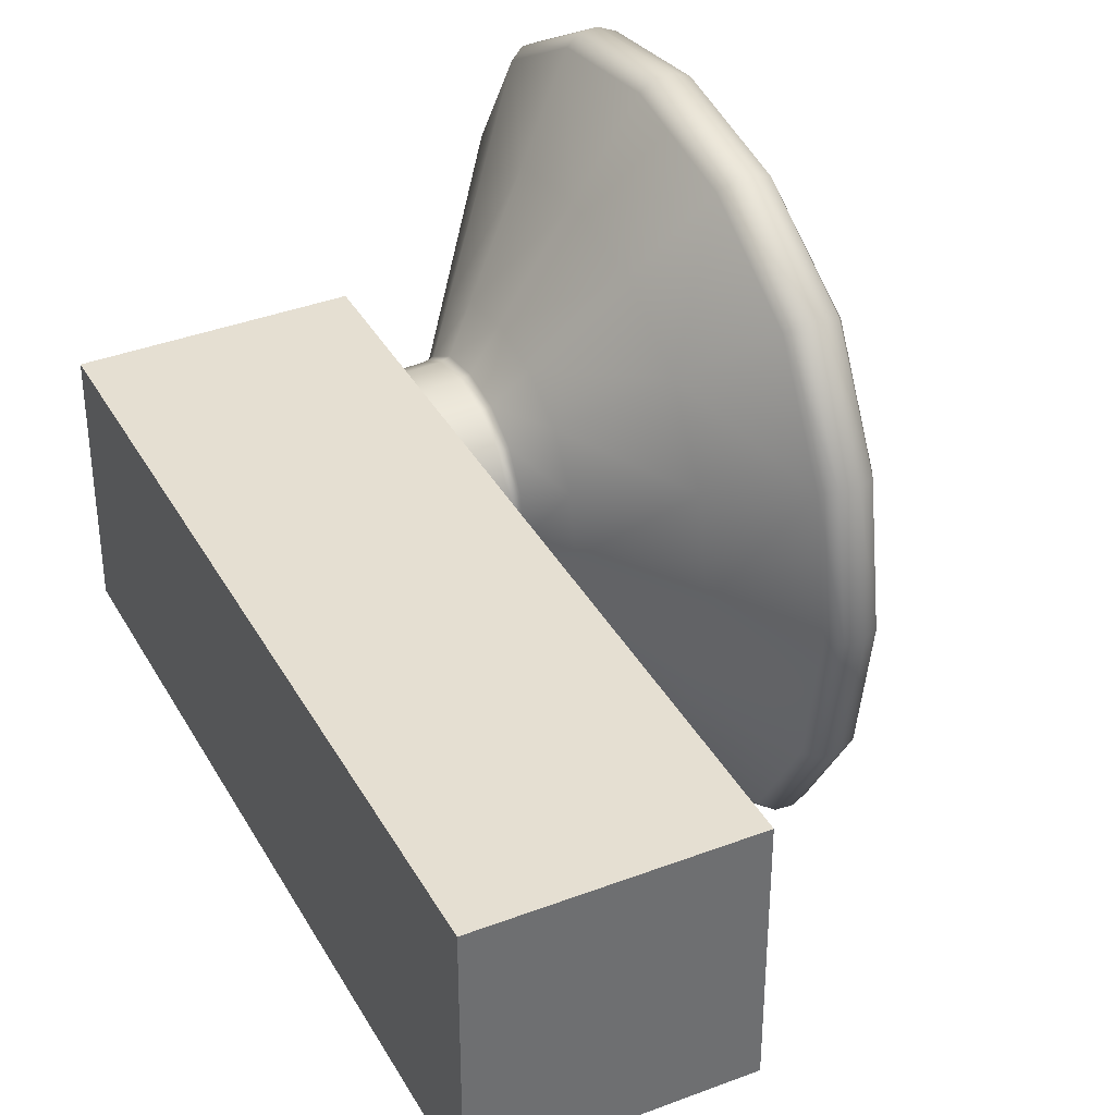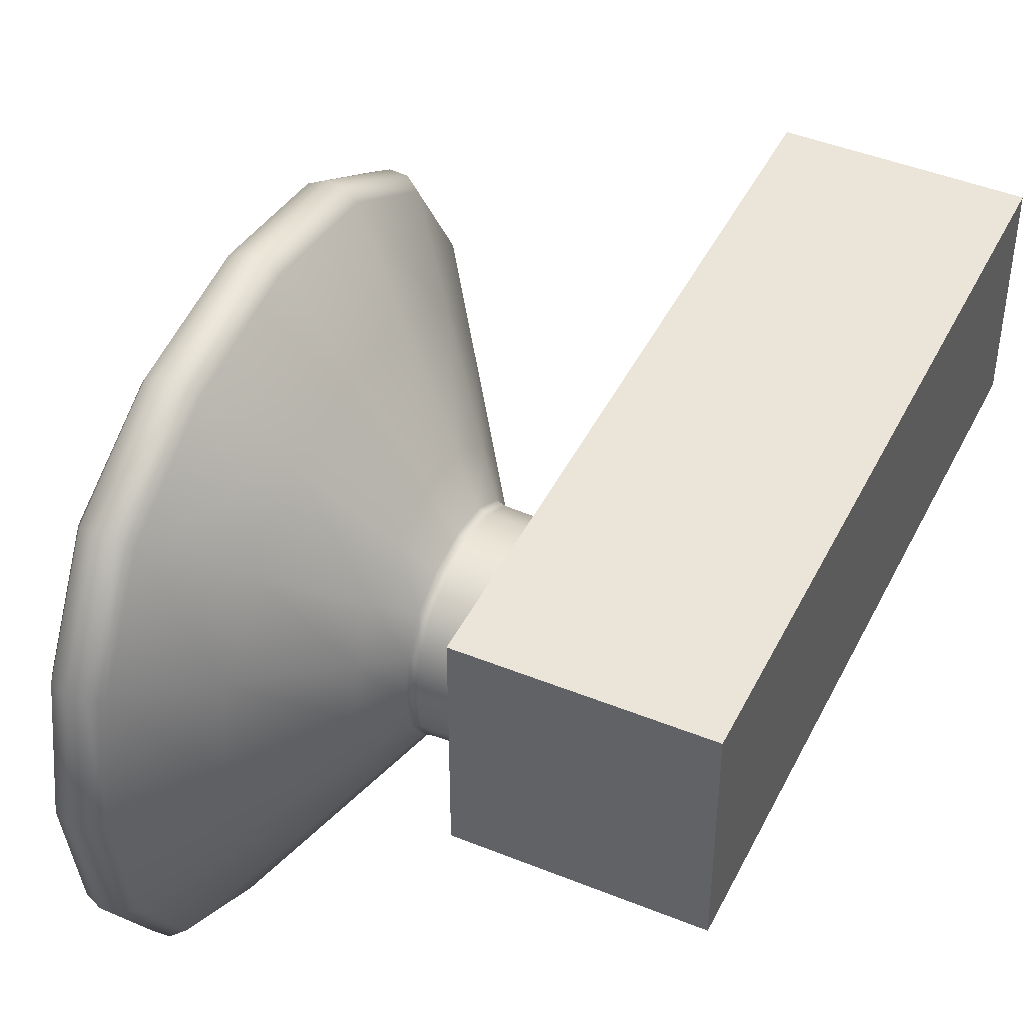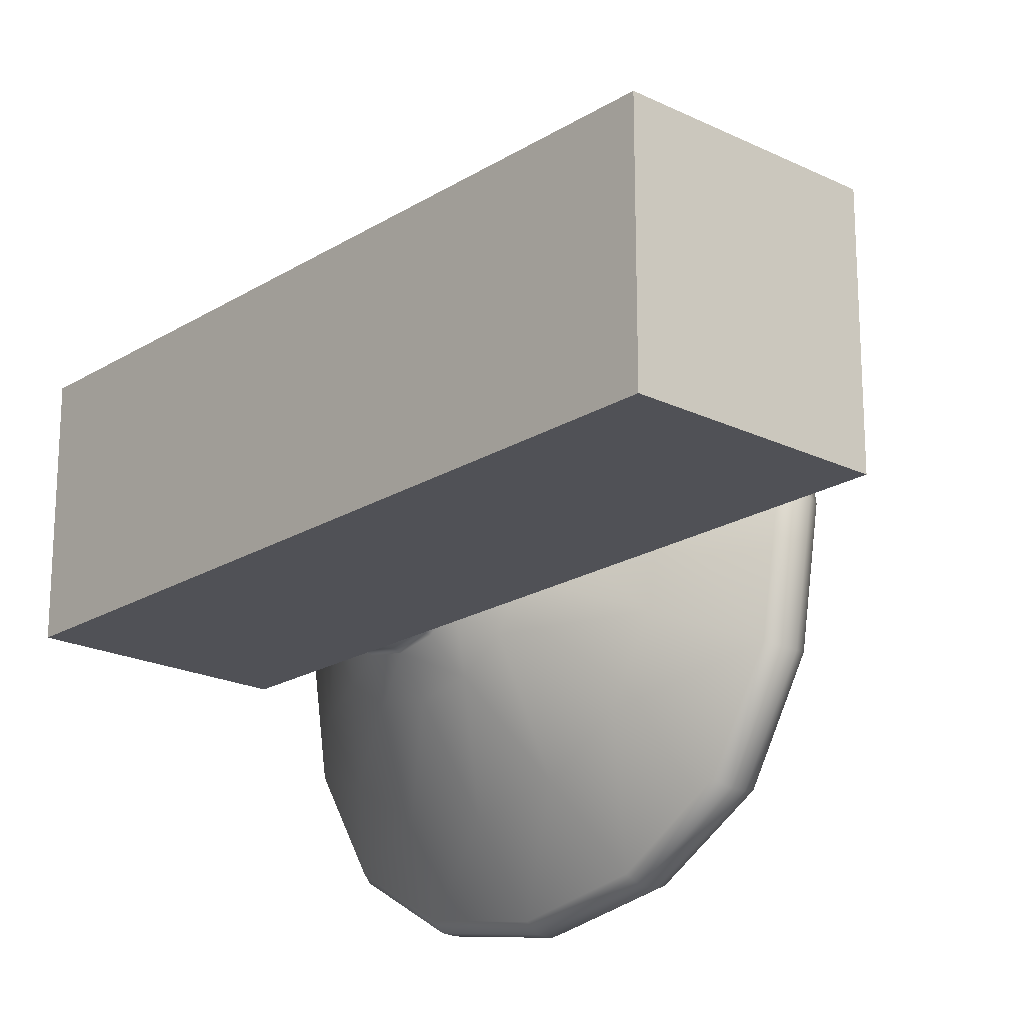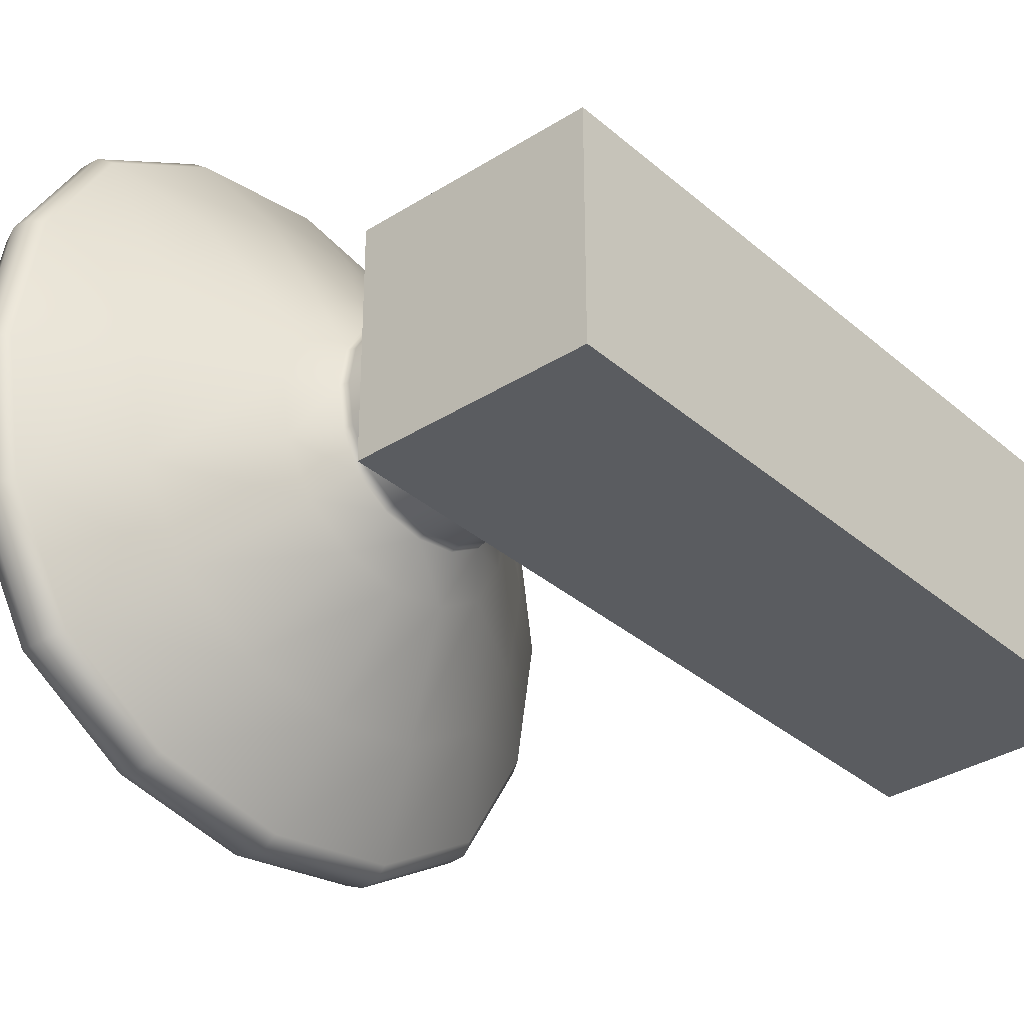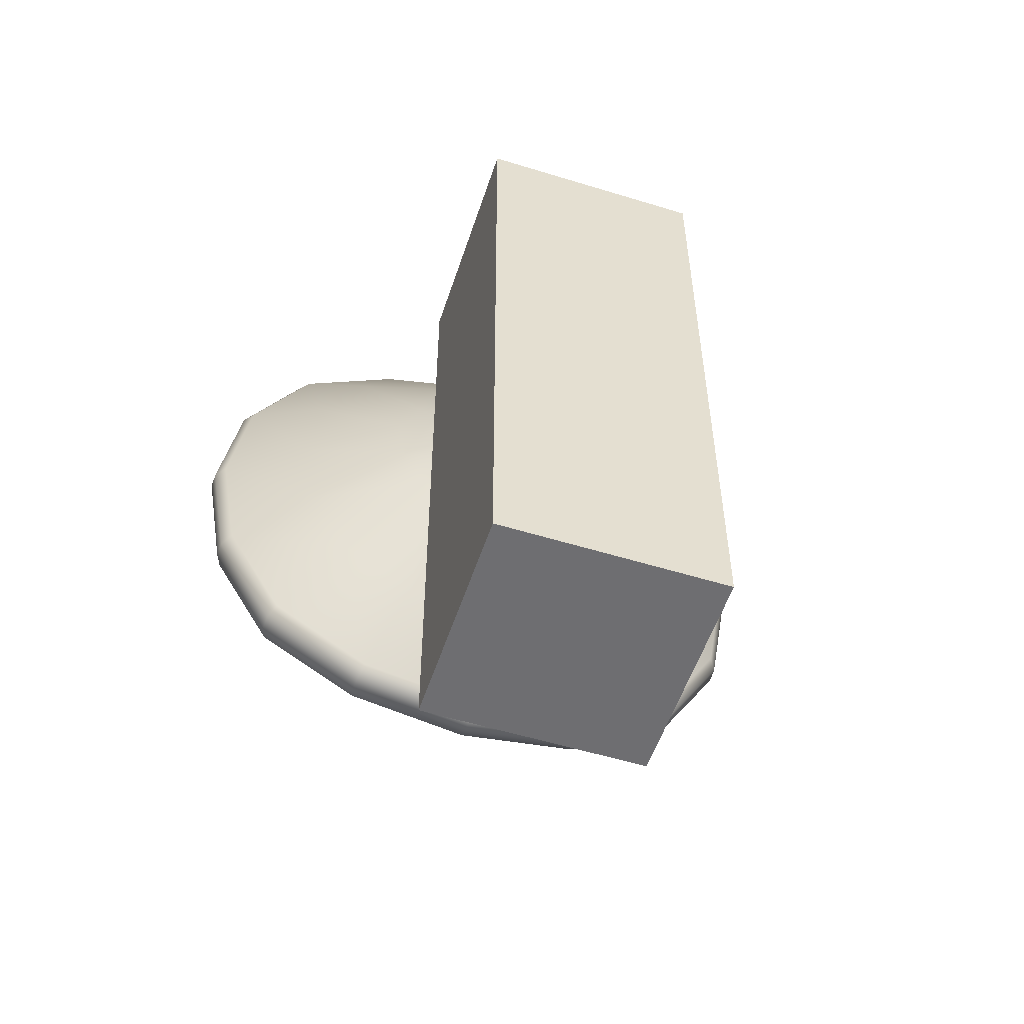
<metadata>
{"format":"obj","ext":"obj","renderer":"f3d","projection":"perspective","resolution":1024,"background":"white","views":[{"elev":37.5,"azim":-26.1,"up":"+Z"},{"elev":44.7,"azim":-154.8,"up":"+Z"},{"elev":-20.3,"azim":-41.7,"up":"+Z"},{"elev":-33.9,"azim":-139.3,"up":"+Z"},{"elev":-54.4,"azim":-108.1,"up":"+Y"}]}
</metadata>
<code>
v 0.5003 -2.792 -0.5412
v -0.5813 -2.792 -0.5412
v 0.5003 0.6068 -0.5412
v -0.5813 0.6068 -0.5412
v 0.5003 0.6068 0.5404
v -0.5813 0.6068 0.5404
v 0.5003 -2.792 0.5404
v -0.5813 -2.792 0.5404
v 1.833 0.8104 -0.8105
v 1.831 -0.8147 -0.8154
v 1.837 0.8029 0.8026
v 1.837 -0.8031 0.8026
v 1.836 0.000222 1.002
v 1.518 -1.133 -1.134
v 1.518 1.133 -1.134
v 1.518 -1.133 1.133
v 1.518 1.133 1.133
v 0.7518 -0.3433 -0.3437
v 0.7518 0.3433 -0.3437
v 0.7518 0.3433 0.3429
v 0.7518 -0.3433 0.3429
v 1.716 1.061 -1.062
v 1.716 1.062 1.062
v 1.835 1.003 -0.000391
v 1.835 -0.000926 -1.004
v 1.716 -1.061 -1.062
v 1.835 -1.003 -0.000446
v 1.716 -1.062 1.062
v 1.702 1.449 -0.000381
v 1.703 -4e-06 -1.446
v 1.702 -1.448 -0.00038
v 1.702 0 1.448
v 1.516 -0 -1.546
v 1.516 0 1.545
v 1.516 -1.545 -0.000381
v 1.516 1.545 -0.000381
v 0.7518 0 -0.4685
v 0.7518 0.4682 -0.000381
v 0.7518 -0 0.4678
v 0.7518 -0.4682 -0.000381
v 1.669 1.416 -0.6073
v 1.669 1.416 0.6065
v 1.67 0.606 -1.415
v 1.67 -0.6062 -1.415
v 1.669 -1.415 -0.6069
v 1.669 -1.416 0.6065
v 0.7088 0.1827 -0.4267
v 0.7088 -0.1827 -0.4267
v 0.7088 0.4263 -0.1831
v 0.7088 0.4263 0.1823
v 0.7088 -0.4263 -0.1831
v 0.7088 -0.4263 0.1823
v 0.7088 0.1827 0.4259
v 0.7088 -0.1827 0.4259
v 1.669 0.6069 1.416
v 1.669 -0.6069 1.416
v 1.595 0.6195 -1.446
v 1.595 -0.6195 -1.446
v 1.595 -0.6197 1.446
v 1.595 0.6197 1.446
v 1.595 -1.446 -0.62
v 1.595 -1.446 0.6193
v 1.595 1.446 0.6193
v 1.595 1.446 -0.6201
v 1.707 1.352 -0.5797
v 1.667 1.517 -0.000381
v 1.707 1.352 0.5791
v 1.71 0.5771 -1.346
v 1.709 -0.5781 -1.348
v 1.668 6e-06 -1.516
v 1.708 -1.349 -0.5789
v 1.707 -1.352 0.579
v 1.667 -1.517 -0.000381
v 0.7088 0 -0.4571
v 0.7088 0.4568 -0.000381
v 0.7088 -0.4568 -0.000381
v 0.7088 -0 0.4564
v 1.707 0.5795 1.352
v 1.667 0 1.517
v 1.707 -0.5795 1.352
v 1.594 -0 -1.549
v 1.516 -0.6181 -1.443
v 1.516 0.6181 -1.443
v 1.516 -0.6181 1.442
v 1.594 -0 1.549
v 1.516 0.6181 1.442
v 1.594 -1.549 -0.000381
v 1.516 -1.442 0.6178
v 1.516 -1.442 -0.6185
v 1.594 1.549 -0.000381
v 1.516 1.442 -0.6185
v 1.516 1.442 0.6178
v 0.7518 -0.1873 -0.4373
v 0.7518 0.1873 -0.4373
v 0.7518 0.4369 -0.1876
v 0.7518 0.4369 0.1869
v 0.7518 -0.1873 0.4366
v 0.7518 0.1873 0.4366
v 0.7518 -0.4369 0.1869
v 0.7518 -0.4369 -0.1876
v 1.674 1.113 -1.113
v 1.674 1.113 1.112
v 1.838 0.9444 0.4731
v 1.836 0.9495 -0.4739
v 1.845 0.4503 -0.9203
v 1.844 -0.4527 -0.9227
v 1.674 -1.112 -1.113
v 1.836 -0.947 -0.4742
v 1.838 -0.9419 0.4732
v 1.674 -1.113 1.112
v 0.7088 0.335 -0.3353
v 0.7088 -0.335 -0.3353
v 0.7088 0.335 0.3346
v 0.7088 -0.335 0.3346
v 1.842 -0.4612 0.9276
v 1.843 0.4603 0.9273
v 1.598 -1.136 -1.136
v 1.598 1.136 -1.136
v 1.598 -1.136 1.136
v 1.598 1.136 1.136
v 0.03813 0.3209 -0.3213
v 0.03809 0.1751 -0.4089
v 0.03789 -0 -0.438
v 0.03809 -0.1751 -0.4089
v 0.03813 -0.3209 -0.3213
v 0.03809 0.4085 -0.1754
v 0.03789 0.4377 -0.000381
v 0.03809 0.4085 0.1747
v 0.03813 0.3209 0.3206
v 0.03809 -0.4085 -0.1754
v 0.03789 -0.4377 -0.000381
v 0.03809 -0.4085 0.1747
v 0.03813 -0.3209 0.3206
v 0.03809 0.1751 0.4081
v 0.03789 -0 0.4373
v 0.03809 -0.1751 0.4081
v 2.212 0.002235 -0.006428
v 2.203 0.002495 0.2605
v 2.203 0.2566 -0.01266
v 2.203 -0.2489 -0.006199
v 2.202 -0.000682 -0.2686
v 1.903 -0.002864 0.7209
v 1.979 -0.001313 0.5786
v 1.924 0.6885 -0.002802
v 2.019 0.5711 -0.009188
v 1.926 -0.6837 -0.000652
v 2.031 -0.5623 -0.000766
v 1.9 0.006387 -0.7329
v 1.98 0.003656 -0.5808
v 2.168 0.002545 0.4097
v 2.092 0.000876 0.5142
v 2.176 0.3941 -0.01225
v 2.112 0.4972 -0.01249
v 2.18 -0.3793 -0.002651
v 2.122 -0.4848 -0.00084
v 2.168 -0.000186 -0.4102
v 2.094 0.001366 -0.514
v 2.04 0.5291 0.2737
v 2.019 0.3813 0.4615
v 1.885 0.6917 0.5051
v 1.884 0.5279 0.6719
v 1.923 0.4382 0.5461
v 1.947 0.5961 0.3461
v 1.887 0.5224 -0.6671
v 1.885 0.6894 -0.5078
v 1.948 0.59 -0.3513
v 1.927 0.43 -0.5421
v 2.023 0.3721 -0.465
v 2.042 0.5218 -0.29
v 2.022 -0.3764 0.4608
v 2.045 -0.5235 0.2794
v 1.887 -0.6844 0.5018
v 1.951 -0.588 0.3403
v 1.927 -0.433 0.5403
v 1.885 -0.5244 0.6687
v 2.049 -0.5203 -0.2764
v 2.024 -0.376 -0.4609
v 1.887 -0.5262 -0.6591
v 1.929 -0.4347 -0.54
v 1.953 -0.589 -0.3377
v 1.888 -0.6874 -0.4967
v 2.174 -0.2534 0.3055
v 2.181 -0.3556 0.1757
v 2.117 -0.325 0.395
v 2.129 -0.4517 0.2301
v 2.111 0.3322 0.3974
v 2.126 0.4597 0.2243
v 2.18 0.3687 0.1746
v 2.171 0.2636 0.3101
v 2.126 0.4516 -0.2446
v 2.116 0.3199 -0.4002
v 2.172 0.2501 -0.3148
v 2.178 0.3596 -0.1938
v 2.183 -0.3489 -0.1777
v 2.173 -0.2505 -0.3072
v 2.135 -0.4429 -0.2257
v 2.118 -0.3218 -0.3935
v 2.197 -0.2695 0.1298
v 2.199 -0.1649 0.1962
v 2.199 0.1715 0.1943
v 2.197 0.282 0.1278
v 2.196 0.2736 -0.1478
v 2.199 0.1612 -0.2061
v 2.199 -0.1612 -0.2004
v 2.197 -0.2658 -0.1353
v 2.19 0.108 0.2974
v 2.163 0.14 0.3948
v 2.093 0.1713 0.4878
v 1.984 0.1982 0.5527
v 1.905 0.2651 0.6859
v 1.905 0.2663 -0.6814
v 1.989 0.198 -0.5512
v 2.1 0.1664 -0.4861
v 2.169 0.1323 -0.3959
v 2.195 0.1002 -0.304
v 1.904 -0.2661 0.6808
v 1.989 -0.1985 0.5496
v 2.099 -0.1679 0.4864
v 2.17 -0.1337 0.3929
v 2.195 -0.1016 0.2973
v 1.904 -0.2607 -0.6881
v 1.988 -0.1951 -0.5515
v 2.097 -0.166 -0.4841
v 2.166 -0.1338 -0.3923
v 2.192 -0.102 -0.3009
v 1.456 1.1 -1.1
v 1.454 0.5998 -1.4
v 1.454 -0 -1.5
v 1.454 -0.5998 -1.4
v 1.456 -1.1 -1.1
v 1.454 -1.4 -0.6002
v 1.454 -1.5 -0.000381
v 1.454 -1.4 0.5995
v 1.456 -1.1 1.099
v 1.454 -0.5998 1.399
v 1.454 0 1.499
v 1.454 0.5998 1.399
v 1.456 1.1 1.099
v 1.454 1.4 0.5995
v 1.454 1.5 -0.000381
v 1.454 1.4 -0.6002
v 0.8749 -0 -0.6493
v 0.8749 0.2596 -0.606
v 0.8752 0.4759 -0.4762
v 0.8749 0.6057 -0.2599
v 0.8749 0.6489 -0.000381
v 0.8749 0.6057 0.2592
v 0.8752 0.4759 0.4755
v 0.8749 0.2596 0.6053
v 0.8749 -0 0.6485
v 0.8749 -0.2596 0.6053
v 0.8752 -0.4759 0.4755
v 0.8749 -0.6057 0.2592
v 0.8749 -0.6489 -0.000381
v 0.8749 -0.6057 -0.2599
v 0.8752 -0.4759 -0.4762
v 0.8749 -0.2596 -0.606
v 1.186 -0 -1.106
v 1.186 0.4422 -1.032
v 1.187 0.8107 -0.8111
v 1.186 1.032 -0.4426
v 1.186 1.106 -0.000381
v 1.186 1.032 0.4418
v 1.187 0.8107 0.8103
v 1.186 0.4422 1.031
v 1.186 -0 1.105
v 1.186 -0.4422 1.031
v 1.187 -0.8107 0.8103
v 1.186 -1.032 0.4418
v 1.186 -1.106 -0.000381
v 1.186 -1.032 -0.4426
v 1.187 -0.8107 -0.8111
v 1.186 -0.4422 -1.032
f 1 2 4 3
f 3 4 6 5
f 5 6 8 7
f 7 8 2 1
f 2 8 6 4
f 7 1 3 5
f 104 9 22 65
f 104 65 29 24
f 22 101 41 65
f 41 101 118 64
f 66 41 64 90
f 65 41 66 29
f 29 66 42 67
f 42 66 90 63
f 102 42 63 120
f 67 42 102 23
f 103 24 29 67
f 103 67 23 11
f 101 43 57 118
f 101 22 68 43
f 43 68 30 70
f 43 70 81 57
f 68 22 9 105
f 68 105 25 30
f 69 30 25 106
f 69 106 10 26
f 70 44 58 81
f 70 30 69 44
f 44 69 26 107
f 44 107 117 58
f 107 45 61 117
f 107 26 71 45
f 45 71 31 73
f 45 73 87 61
f 71 26 10 108
f 71 108 27 31
f 72 31 27 109
f 72 109 12 28
f 73 46 62 87
f 73 31 72 46
f 46 72 28 110
f 46 110 119 62
f 20 113 53 98
f 53 77 39 98
f 39 77 54 97
f 54 114 21 97
f 116 11 23 78
f 116 78 32 13
f 23 102 55 78
f 55 102 120 60
f 79 55 60 85
f 78 55 79 32
f 32 79 56 80
f 56 79 85 59
f 110 56 59 119
f 80 56 110 28
f 115 13 32 80
f 115 80 28 12
f 57 81 33 83
f 118 57 83 15
f 58 117 14 82
f 81 58 82 33
f 273 258 228 229
f 229 230 272 273
f 226 227 259 260
f 227 228 258 259
f 34 84 59 85
f 84 16 119 59
f 17 86 60 120
f 86 34 85 60
f 61 87 35 89
f 117 61 89 14
f 62 119 16 88
f 87 62 88 35
f 270 232 233 269
f 233 234 268 269
f 272 230 231 271
f 231 232 270 271
f 63 90 36 92
f 120 63 92 17
f 64 118 15 91
f 90 64 91 36
f 262 240 241 261
f 241 226 260 261
f 238 239 263 264
f 239 240 262 263
f 37 93 48 74
f 93 18 112 48
f 19 94 47 111
f 94 37 74 47
f 38 95 49 75
f 95 19 111 49
f 20 96 50 113
f 96 38 75 50
f 266 267 235 236
f 235 267 268 234
f 238 264 265 237
f 237 265 266 236
f 40 99 52 76
f 99 21 114 52
f 112 18 100 51
f 100 40 76 51
f 121 111 47 122
f 122 47 74 123
f 123 74 48 124
f 124 48 112 125
f 111 121 126 49
f 49 126 127 75
f 75 127 128 50
f 50 128 129 113
f 125 112 51 130
f 130 51 76 131
f 131 76 52 132
f 132 52 114 133
f 113 129 134 53
f 53 134 135 77
f 77 135 136 54
f 54 136 133 114
f 138 220 199 137
f 137 204 225 141
f 203 137 141 215
f 11 116 161 160 103
f 116 13 142 210
f 103 160 163 144 24
f 216 115 175 174
f 115 12 109 172 175
f 146 27 108 181 180
f 148 221 106 25
f 24 144 166 165 104
f 104 165 164 105 9
f 164 167 211 105
f 173 172 109 27 146
f 178 181 108 10 106
f 201 200 137 139
f 159 158 163 162
f 158 159 186 187
f 167 166 169 168
f 168 169 190 191
f 171 170 174 173
f 170 171 185 184
f 177 176 180 179
f 176 177 197 196
f 182 183 198 199
f 183 182 184 185
f 187 186 189 188
f 188 189 200 201
f 191 190 193 192
f 192 193 202 203
f 194 195 204 205
f 195 194 196 197
f 144 163 158 145
f 143 209 210 142
f 169 166 144 145
f 216 217 143 142
f 147 171 173 146
f 180 176 147 146
f 222 177 179 221
f 211 212 149 148
f 138 150 219 220
f 150 138 206 207
f 188 201 139 152
f 152 139 202 193
f 198 183 154 140
f 140 154 194 205
f 204 195 224 225
f 141 156 214 215
f 208 209 143 151
f 145 158 187 153
f 151 143 217 218
f 185 171 147 155
f 147 176 196 155
f 197 177 222 223
f 149 212 213 157
f 190 169 145 153
f 150 151 218 219
f 183 185 155 154
f 151 150 207 208
f 187 188 152 153
f 153 152 193 190
f 154 155 196 194
f 195 197 223 224
f 213 214 156 157
f 160 161 162 163
f 164 165 166 167
f 172 173 174 175
f 178 179 180 181
f 207 206 200 189
f 208 207 189 186
f 186 159 209 208
f 210 209 159 162
f 167 168 212 211
f 213 212 168 191
f 191 192 214 213
f 215 214 192 203
f 174 170 217 216
f 218 217 170 184
f 219 218 184 182
f 220 219 182 199
f 149 222 221 148
f 223 222 149 157
f 224 223 157 156
f 225 224 156 141
f 13 115 216 142
f 116 210 162 161
f 105 211 148 25
f 106 221 179 178
f 137 200 206 138
f 139 137 203 202
f 137 199 198 140
f 137 140 205 204
f 15 83 227 226
f 83 33 228 227
f 229 228 33 82
f 82 14 230 229
f 231 230 14 89
f 89 35 232 231
f 233 232 35 88
f 88 16 234 233
f 84 235 234 16
f 236 235 84 34
f 86 237 236 34
f 17 238 237 86
f 17 92 239 238
f 92 36 240 239
f 241 240 36 91
f 91 15 226 241
f 243 242 37 94
f 244 243 94 19
f 245 244 19 95
f 38 246 245 95
f 247 246 38 96
f 248 247 96 20
f 249 248 20 98
f 250 249 98 39
f 39 97 251 250
f 252 251 97 21
f 253 252 21 99
f 40 254 253 99
f 255 254 40 100
f 18 256 255 100
f 257 256 18 93
f 37 242 257 93
f 259 258 242 243
f 260 259 243 244
f 261 260 244 245
f 246 262 261 245
f 263 262 246 247
f 264 263 247 248
f 265 264 248 249
f 266 265 249 250
f 250 251 267 266
f 268 267 251 252
f 269 268 252 253
f 254 270 269 253
f 271 270 254 255
f 256 272 271 255
f 273 272 256 257
f 257 242 258 273

</code>
